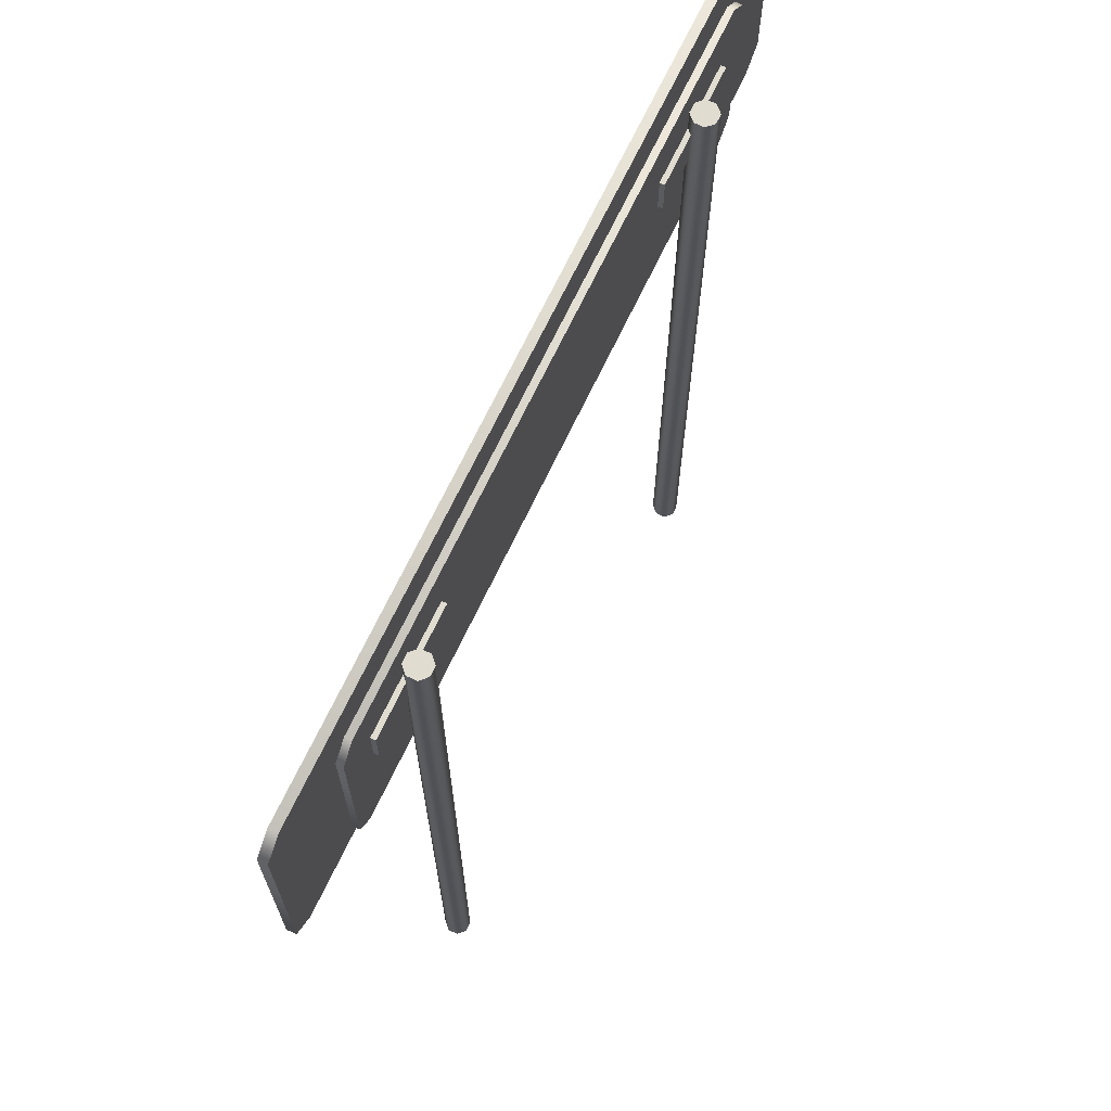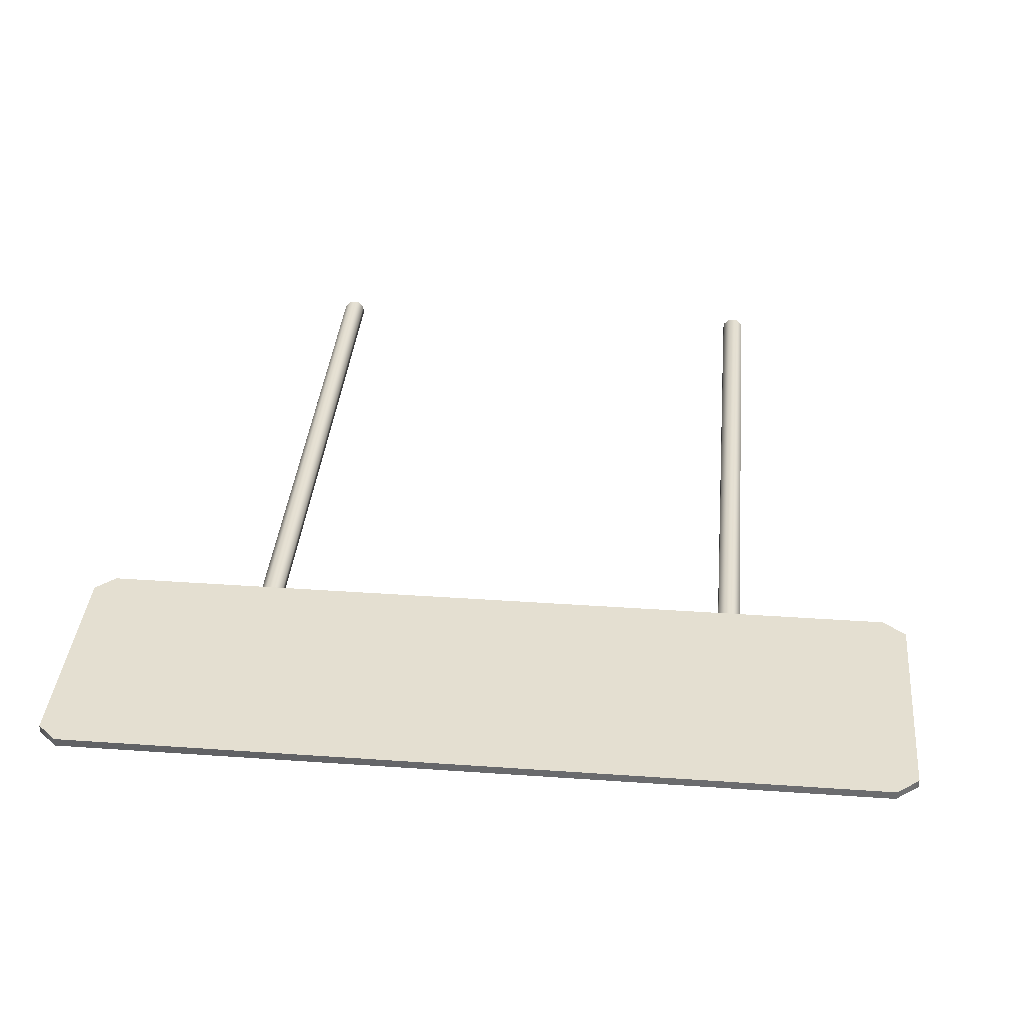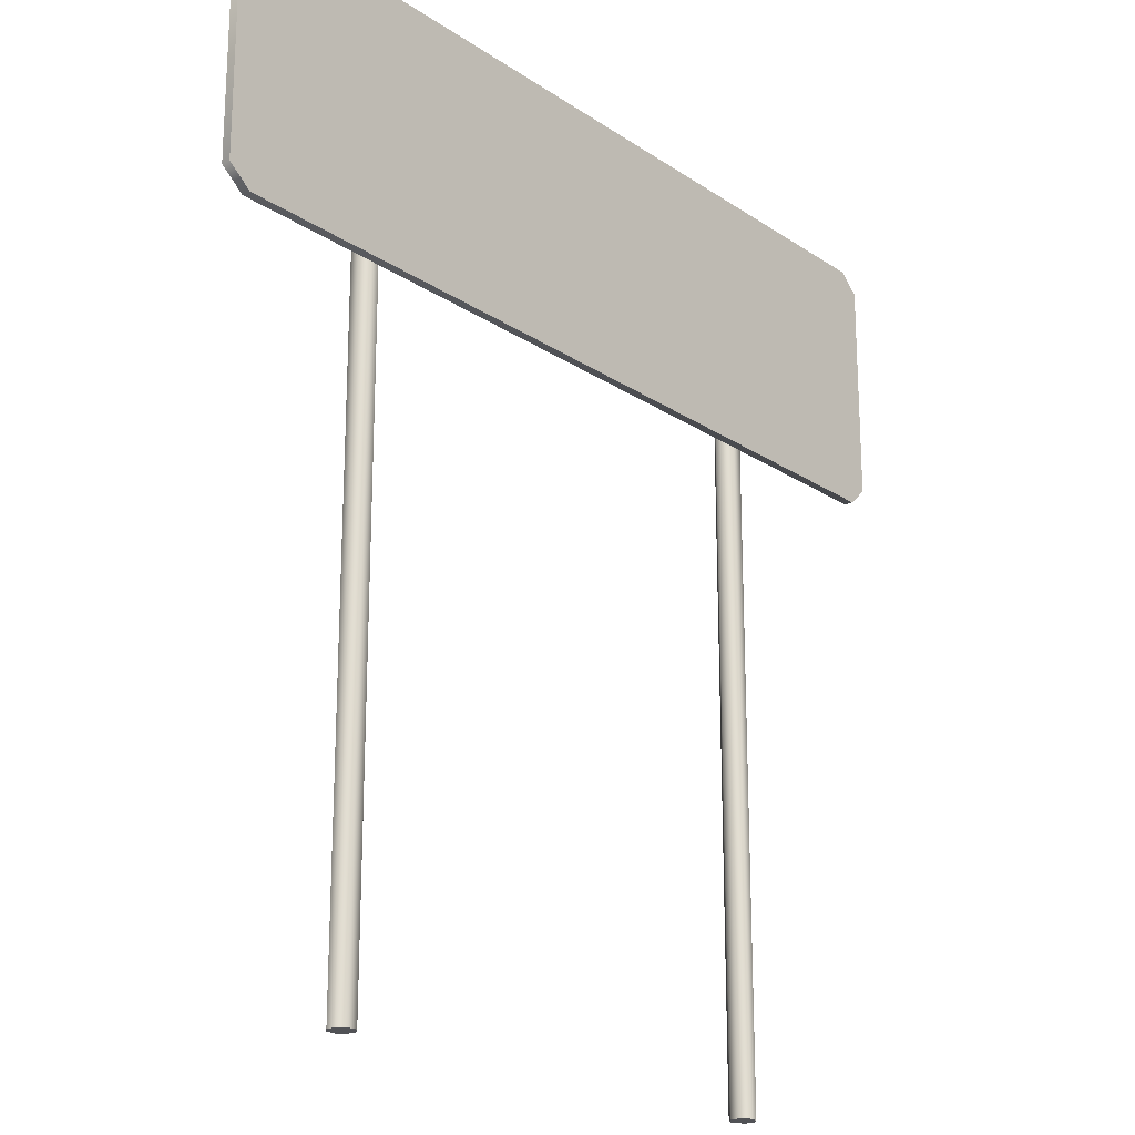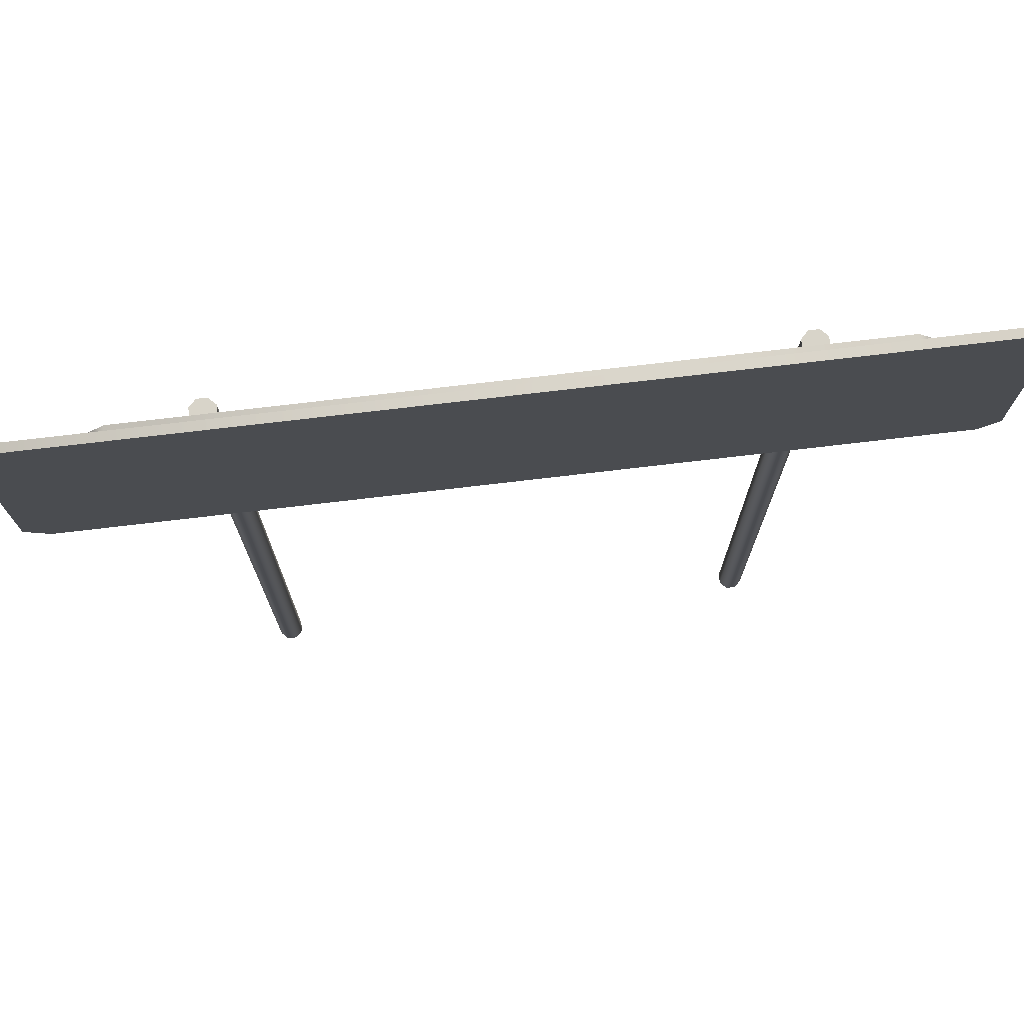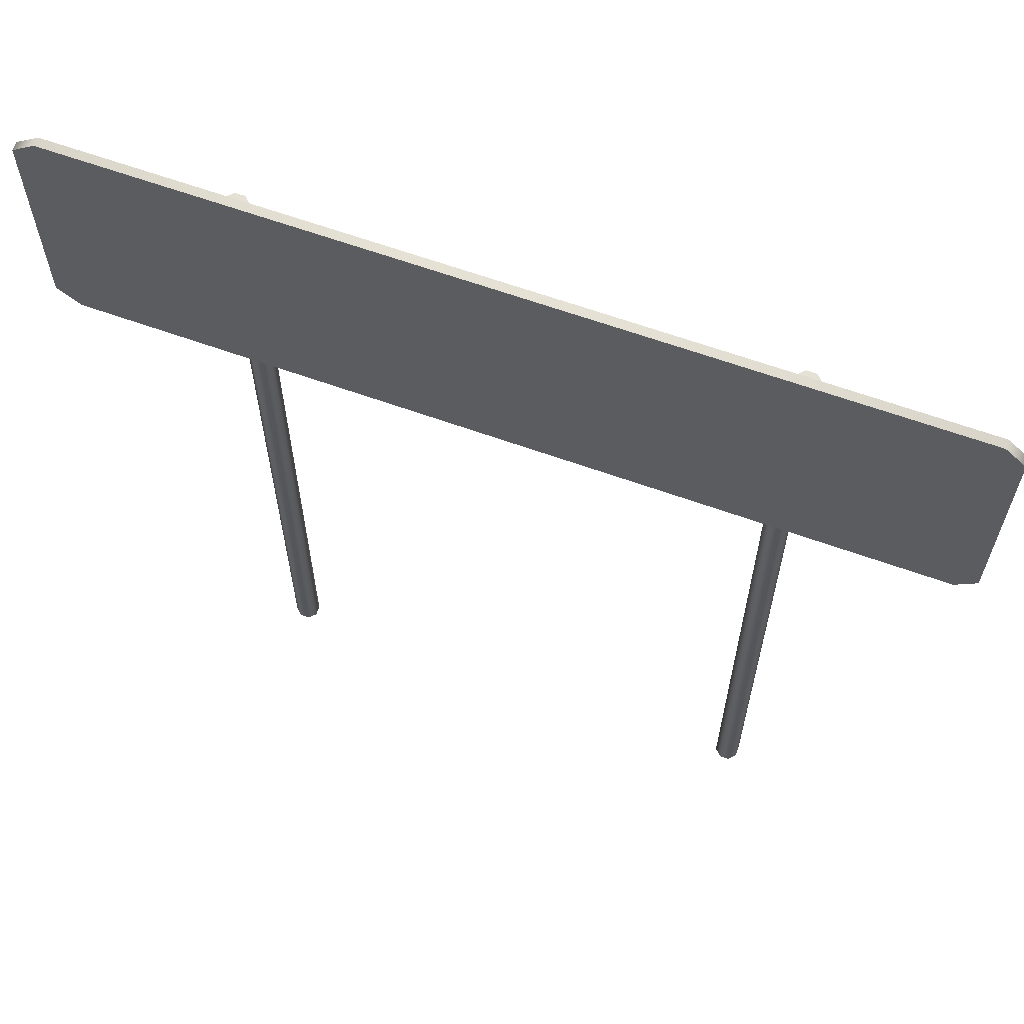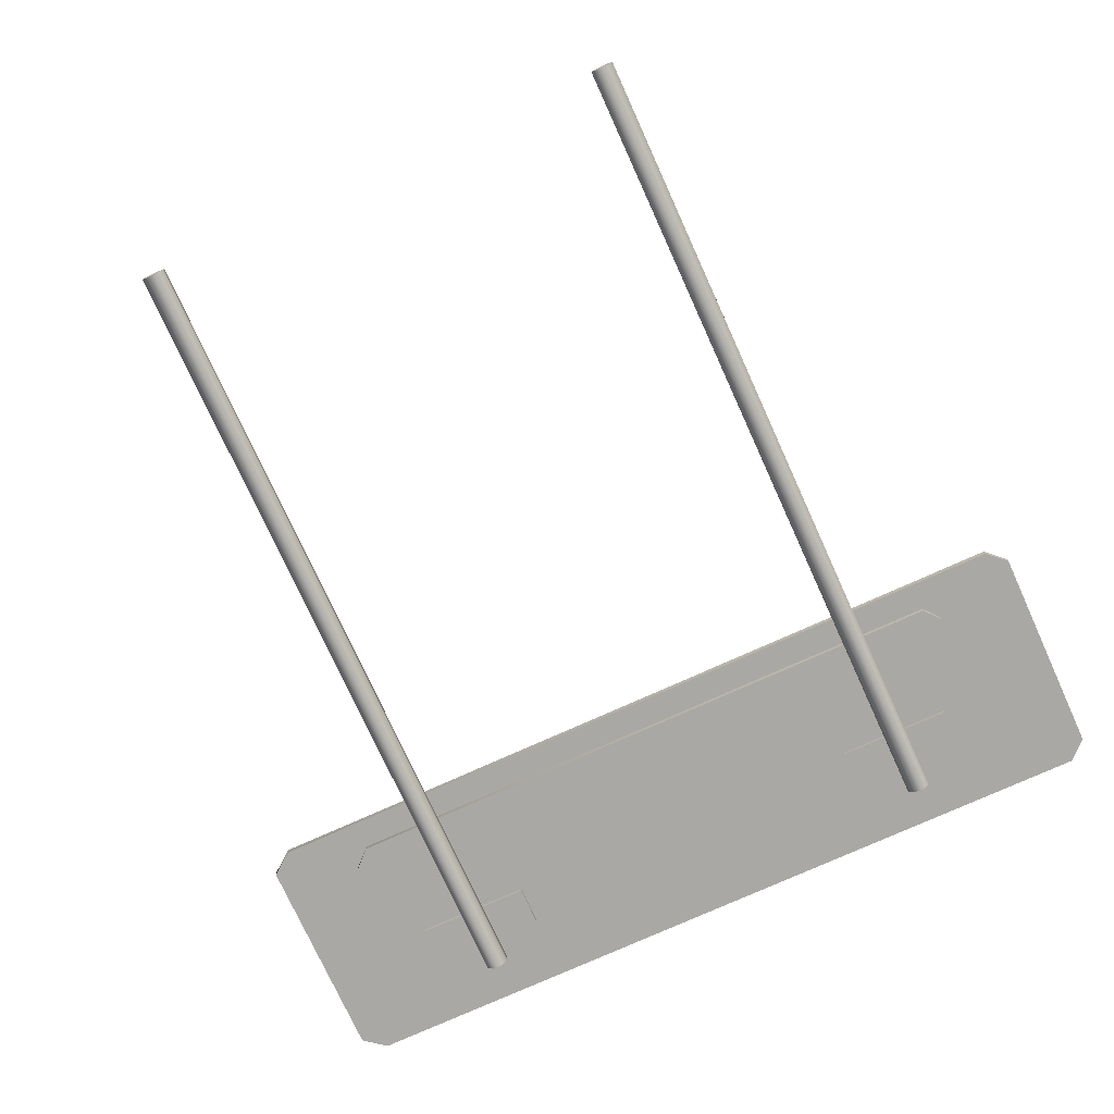
<metadata>
{"format":"obj","ext":"obj","renderer":"f3d","projection":"perspective","resolution":1024,"background":"white","views":[{"elev":69.6,"azim":115.5,"up":"+Y"},{"elev":36.7,"azim":-174.8,"up":"+Z"},{"elev":-21.3,"azim":-49.9,"up":"+Y"},{"elev":75.3,"azim":-6.7,"up":"+Y"},{"elev":64.1,"azim":19.9,"up":"+Y"},{"elev":-75.1,"azim":24.4,"up":"+Z"}]}
</metadata>
<code>
o 0.014
v -1.117 1.55 0.05049
v -1.117 1.55 0.07273
v -1.117 2.116 0.05049
v -1.117 2.116 0.07273
v -1.057 2.163 0.05049
v -1.057 2.163 0.07273
v 1.066 2.163 0.05049
v 1.066 2.163 0.07273
v 1.117 2.116 0.05049
v 1.117 2.116 0.07273
v 1.117 1.55 0.05049
v 1.117 1.55 0.07273
v 1.066 1.504 0.05049
v 1.066 1.504 0.07273
v -1.057 1.504 0.05049
v -1.057 1.504 0.07273
v -1.117 2.116 0.07273
v 1.117 2.116 0.07273
v -1.057 2.163 0.07273
v 1.066 2.163 0.07273
v -1.117 2.116 0.05049
v -1.057 2.163 0.05049
v 1.117 2.116 0.05049
v 1.066 2.163 0.05049
v -1.117 1.55 0.07273
v -1.057 1.504 0.07273
v -1.057 2.163 0.07273
v -1.117 2.116 0.07273
v 1.117 2.116 0.07273
v 1.066 2.163 0.07273
v 1.066 1.504 0.07273
v 1.117 1.55 0.07273
v -1.117 1.55 0.07273
v -1.057 1.504 0.07273
v 1.117 1.55 0.07273
v 1.066 1.504 0.07273
v 1.117 1.55 0.05049
v -1.117 1.55 0.05049
v 1.066 1.504 0.05049
v -1.057 1.504 0.05049
f 1 2 3
f 3 2 4
f 5 6 7
f 7 6 8
f 9 10 11
f 11 10 12
f 13 14 15
f 15 14 16
f 17 18 19
f 19 18 20
f 21 22 23
f 23 22 24
f 1 15 25
f 25 15 26
f 5 3 27
f 27 3 28
f 9 7 29
f 29 7 30
f 13 11 31
f 31 11 32
f 33 34 35
f 35 34 36
f 33 35 17
f 17 35 18
f 37 38 23
f 23 38 21
f 39 40 37
f 37 40 38
o 1.005
v 0.6561 -0.1207 -0.03779
v 0.6316 -0.1207 -0.03779
v 0.6561 2.032 -0.03779
v 0.6316 2.032 -0.03779
v 0.6316 -0.1207 -0.03779
v 0.6142 -0.1207 -0.02047
v 0.6316 2.032 -0.03779
v 0.6142 2.032 -0.02047
v 0.6142 -0.1207 0.004019
v 0.6142 2.032 0.004019
v 0.6316 -0.1207 0.02134
v 0.6316 2.032 0.02134
v 0.6561 -0.1207 0.02134
v 0.6561 2.032 0.02134
v 0.6734 -0.1207 0.004019
v 0.6734 2.032 0.004019
v 0.6734 -0.1207 -0.02047
v 0.6734 2.032 -0.02047
v 0.6316 -0.1207 -0.03779
v 0.6561 -0.1207 -0.03779
v 0.6438 -0.1207 -0.008227
v 0.6142 -0.1207 -0.02047
v 0.6142 -0.1207 0.004019
v 0.6316 -0.1207 0.02134
v 0.6561 -0.1207 0.02134
v 0.6734 -0.1207 0.004019
v 0.6734 -0.1207 -0.02047
v 0.6561 2.032 -0.03779
v 0.6316 2.032 -0.03779
v 0.6438 2.032 -0.008227
v 0.6142 2.032 -0.02047
v 0.6142 2.032 0.004019
v 0.6316 2.032 0.02134
v 0.6561 2.032 0.02134
v 0.6734 2.032 0.004019
v 0.6734 2.032 -0.02047
v 0.494 1.968 0.02134
v 0.7936 1.968 0.02134
v 0.494 1.968 0.009337
v 0.7936 1.968 0.009337
v 0.494 1.968 0.009337
v 0.7936 1.968 0.009337
v 0.494 1.866 0.009337
v 0.7936 1.866 0.009337
v 0.494 1.866 0.009337
v 0.7936 1.866 0.009337
v 0.494 1.866 0.02134
v 0.7936 1.866 0.02134
v 0.7936 1.866 0.02134
v 0.7936 1.866 0.009337
v 0.7936 1.968 0.02134
v 0.7936 1.968 0.009337
v 0.494 1.866 0.009337
v 0.494 1.866 0.02134
v 0.494 1.968 0.009337
v 0.494 1.968 0.02134
v -0.7936 1.968 0.02134
v -0.494 1.968 0.02134
v -0.7936 1.968 0.009337
v -0.494 1.968 0.009337
v -0.7936 1.968 0.009337
v -0.494 1.968 0.009337
v -0.7936 1.866 0.009337
v -0.494 1.866 0.009337
v -0.7936 1.866 0.009337
v -0.494 1.866 0.009337
v -0.7936 1.866 0.02134
v -0.494 1.866 0.02134
v -0.494 1.866 0.02134
v -0.494 1.866 0.009337
v -0.494 1.968 0.02134
v -0.494 1.968 0.009337
v -0.7936 1.866 0.009337
v -0.7936 1.866 0.02134
v -0.7936 1.968 0.009337
v -0.7936 1.968 0.02134
v -0.887 1.618 0.02134
v -0.887 1.618 0.03779
v -0.887 2.063 0.02134
v -0.887 2.063 0.03779
v -0.8417 2.108 0.02134
v -0.8417 2.108 0.03779
v 0.8451 2.108 0.02134
v 0.8451 2.108 0.03779
v 0.887 2.063 0.02134
v 0.887 2.063 0.03779
v 0.887 1.618 0.02134
v 0.887 1.618 0.03779
v 0.8502 1.575 0.02134
v 0.8502 1.575 0.03779
v -0.8417 1.575 0.02134
v -0.8417 1.575 0.03779
v -0.887 2.063 0.02134
v -0.8417 2.108 0.02134
v 0.887 2.063 0.02134
v 0.8451 2.108 0.02134
v -0.887 1.618 0.03779
v -0.8417 1.575 0.03779
v -0.8417 2.108 0.03779
v -0.887 2.063 0.03779
v 0.887 2.063 0.03779
v 0.8451 2.108 0.03779
v 0.8502 1.575 0.03779
v 0.887 1.618 0.03779
v 0.887 1.618 0.02134
v -0.887 1.618 0.02134
v 0.8502 1.575 0.02134
v -0.8417 1.575 0.02134
v -0.656 -0.1207 -0.03779
v -0.656 2.032 -0.03779
v -0.6316 -0.1207 -0.03779
v -0.6316 2.032 -0.03779
v -0.6316 -0.1207 -0.03779
v -0.6316 2.032 -0.03779
v -0.6142 -0.1207 -0.02047
v -0.6142 2.032 -0.02047
v -0.6142 -0.1207 0.004019
v -0.6142 2.032 0.004019
v -0.6316 -0.1207 0.02134
v -0.6316 2.032 0.02134
v -0.656 -0.1207 0.02134
v -0.656 2.032 0.02134
v -0.6734 -0.1207 0.004019
v -0.6734 2.032 0.004019
v -0.6734 -0.1207 -0.02047
v -0.6734 2.032 -0.02047
v -0.6316 -0.1207 -0.03779
v -0.6438 -0.1207 -0.008227
v -0.656 -0.1207 -0.03779
v -0.6142 -0.1207 -0.02047
v -0.6142 -0.1207 0.004019
v -0.6316 -0.1207 0.02134
v -0.656 -0.1207 0.02134
v -0.6734 -0.1207 0.004019
v -0.6734 -0.1207 -0.02047
v -0.656 2.032 -0.03779
v -0.6438 2.032 -0.008227
v -0.6316 2.032 -0.03779
v -0.6142 2.032 -0.02047
v -0.6142 2.032 0.004019
v -0.6316 2.032 0.02134
v -0.656 2.032 0.02134
v -0.6734 2.032 0.004019
v -0.6734 2.032 -0.02047
f 41 42 43
f 43 42 44
f 45 46 47
f 47 46 48
f 46 49 48
f 48 49 50
f 49 51 50
f 50 51 52
f 51 53 52
f 52 53 54
f 53 55 54
f 54 55 56
f 55 57 56
f 56 57 58
f 57 41 58
f 58 41 43
f 59 60 61
f 62 59 61
f 63 62 61
f 64 63 61
f 65 64 61
f 66 65 61
f 67 66 61
f 60 67 61
f 68 69 70
f 69 71 70
f 71 72 70
f 72 73 70
f 73 74 70
f 74 75 70
f 75 76 70
f 76 68 70
f 77 78 79
f 79 78 80
f 81 82 83
f 83 82 84
f 85 86 87
f 87 86 88
f 89 90 91
f 91 90 92
f 93 94 95
f 95 94 96
f 97 98 99
f 99 98 100
f 101 102 103
f 103 102 104
f 105 106 107
f 107 106 108
f 109 110 111
f 111 110 112
f 113 114 115
f 115 114 116
f 117 118 119
f 119 118 120
f 121 122 123
f 123 122 124
f 125 126 127
f 127 126 128
f 129 130 131
f 131 130 132
f 133 134 135
f 135 134 136
f 117 131 137
f 137 131 138
f 121 119 139
f 139 119 140
f 125 123 141
f 141 123 142
f 129 127 143
f 143 127 144
f 145 146 135
f 135 146 133
f 147 148 145
f 145 148 146
f 149 150 151
f 151 150 152
f 153 154 155
f 155 154 156
f 155 156 157
f 157 156 158
f 157 158 159
f 159 158 160
f 159 160 161
f 161 160 162
f 161 162 163
f 163 162 164
f 163 164 165
f 165 164 166
f 165 166 149
f 149 166 150
f 167 168 169
f 170 168 167
f 171 168 170
f 172 168 171
f 173 168 172
f 174 168 173
f 175 168 174
f 169 168 175
f 176 177 178
f 178 177 179
f 179 177 180
f 180 177 181
f 181 177 182
f 182 177 183
f 183 177 184
f 184 177 176

</code>
